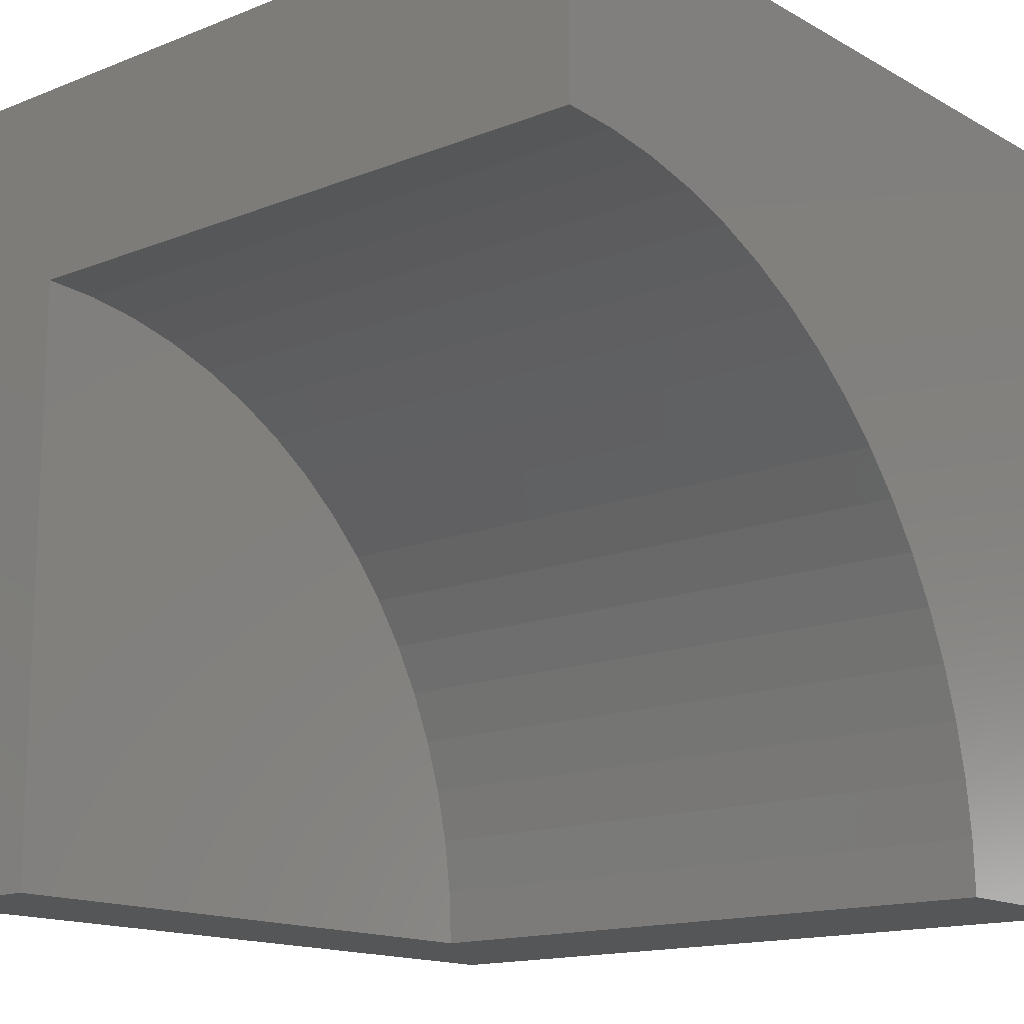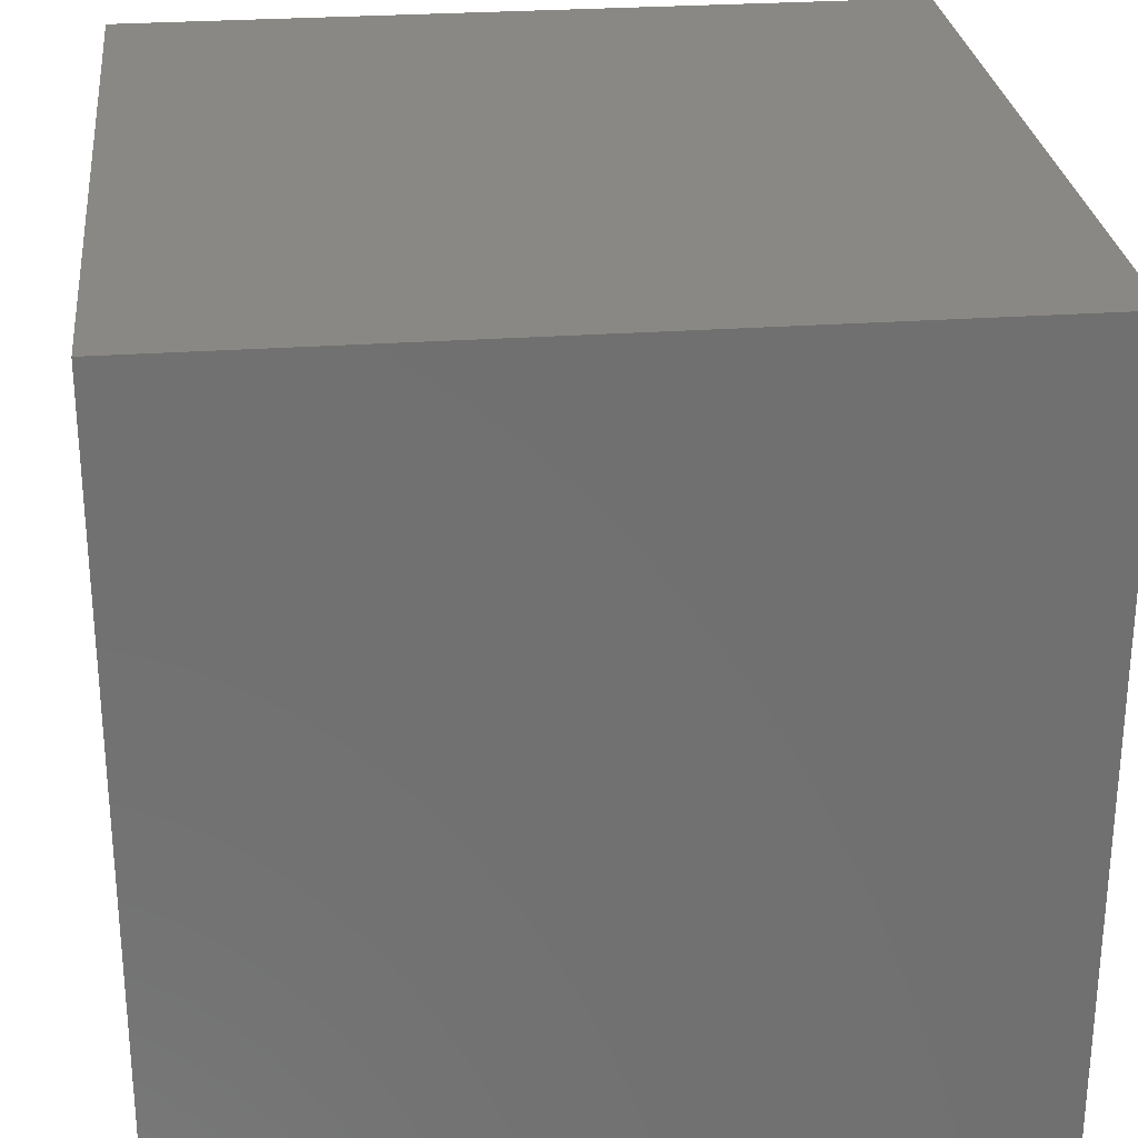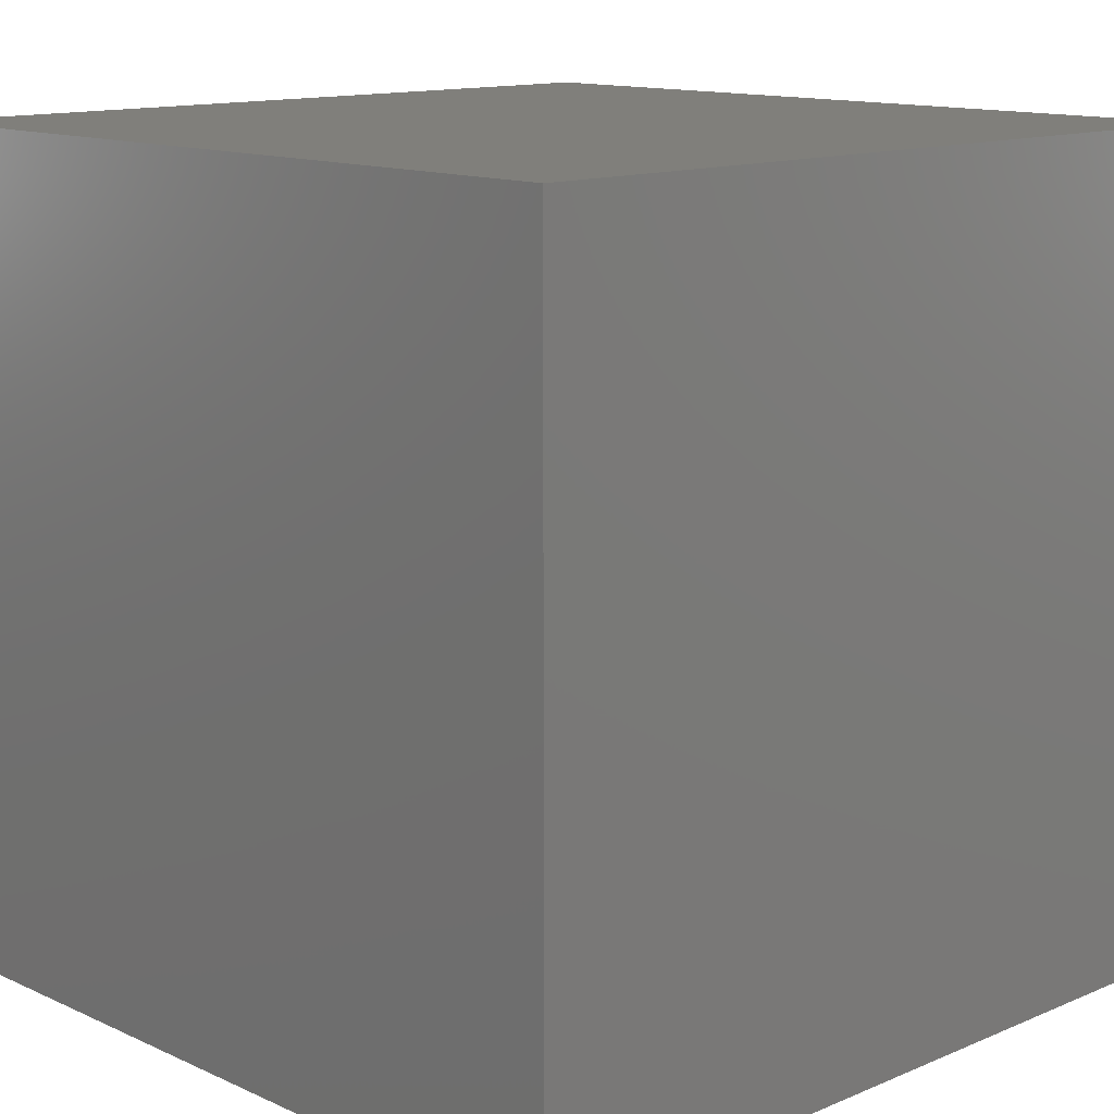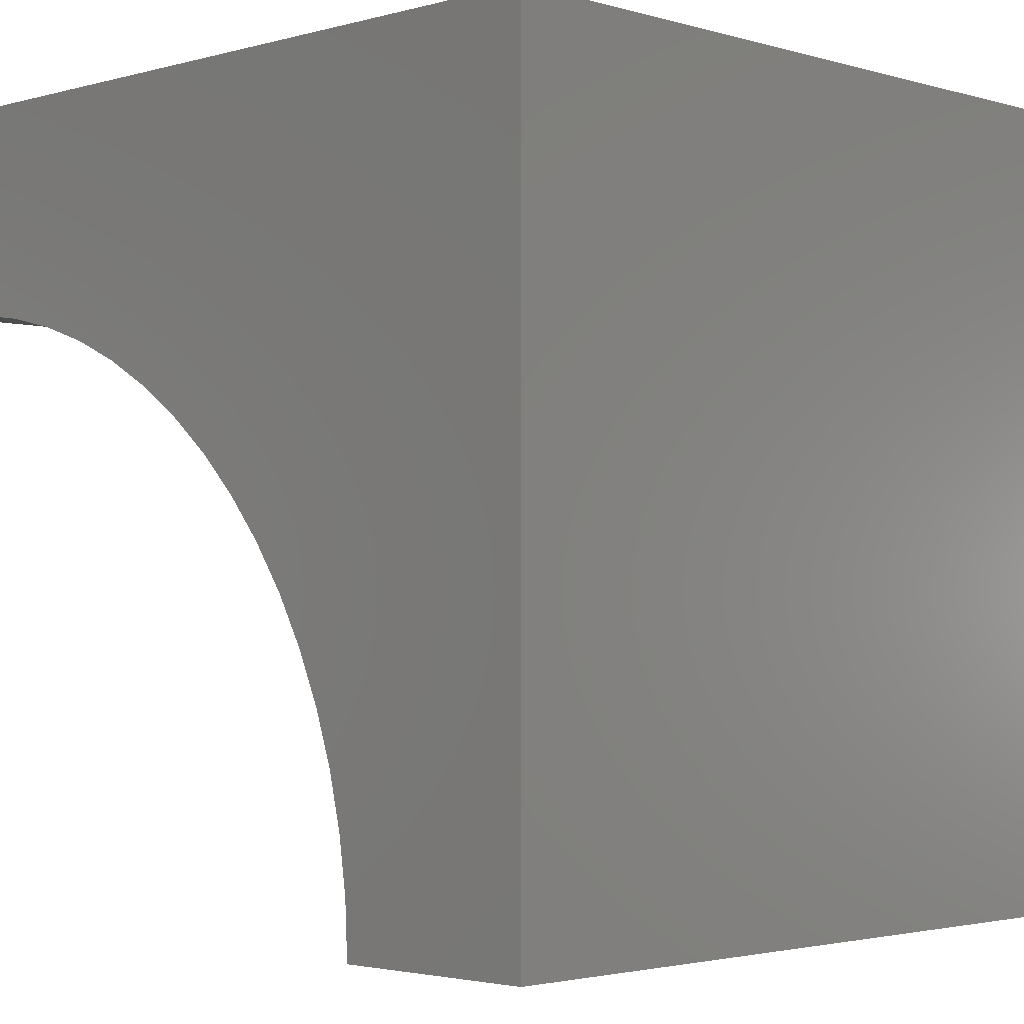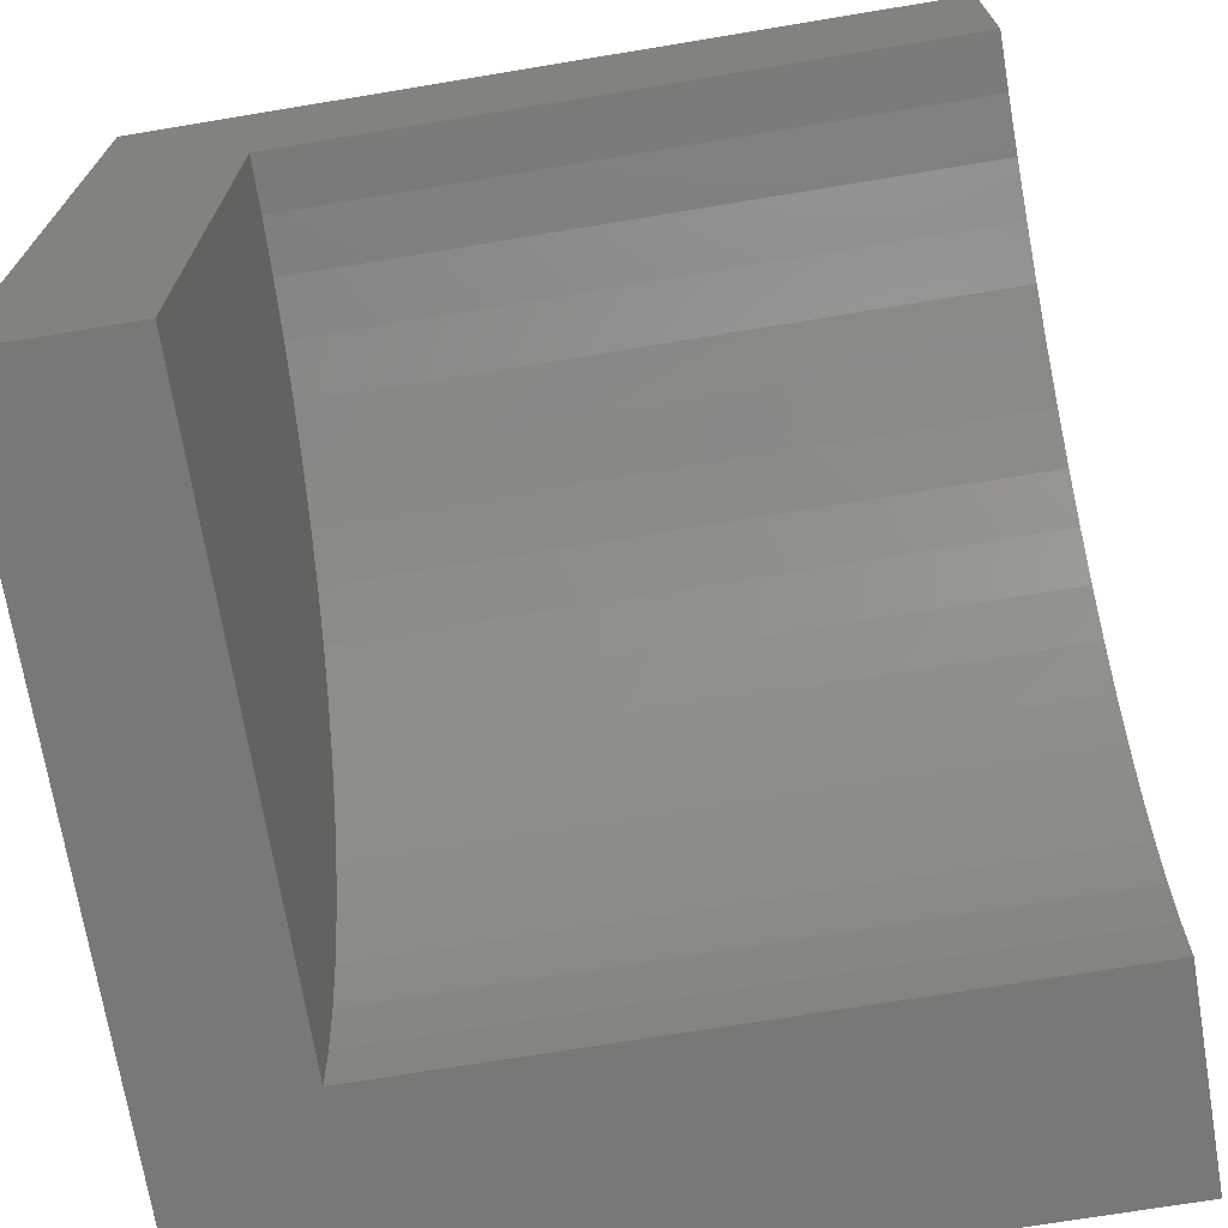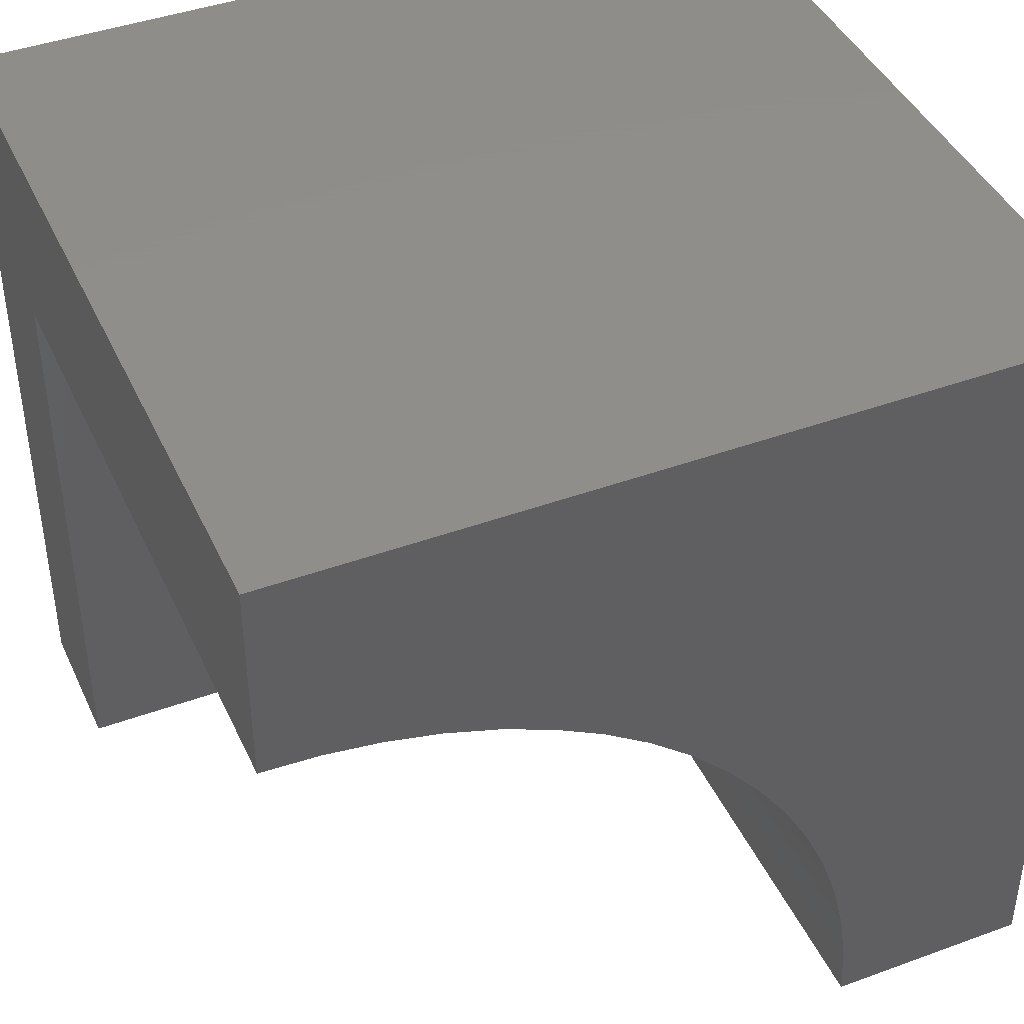
<metadata>
{"format":"stl","ext":"stl","renderer":"f3d","projection":"perspective","resolution":1024,"background":"white","views":[{"elev":-15.0,"azim":-49.8,"up":"+Y"},{"elev":27.5,"azim":173.8,"up":"+Y"},{"elev":12.9,"azim":136.0,"up":"+Y"},{"elev":-2.5,"azim":44.3,"up":"+Y"},{"elev":-70.9,"azim":-80.6,"up":"+Y"},{"elev":42.7,"azim":-23.5,"up":"+Y"}]}
</metadata>
<code>
# stl→obj: 46 verts, 84 faces
v 0 7.453 10
v 0 10 10
v 0 7.453 1.842
v 0 10 0
v 0 0 1.842
v 0 0 0
v 4.563e-16 7.453 10
v 0.6876 7.421 10
v 3.322 6.671 10
v 3.923 6.336 10
v 10 10 10
v 4.491 5.947 10
v 5.021 5.508 10
v 7.453 0 10
v 10 0 10
v 7.421 0.6876 10
v 7.326 1.369 10
v 5.508 5.021 10
v 5.947 4.491 10
v 6.336 3.923 10
v 1.369 7.326 10
v 2.039 7.168 10
v 2.692 6.949 10
v 6.671 3.322 10
v 6.949 2.692 10
v 7.168 2.039 10
v 10 10 0
v 10 0 0
v 7.453 0 1.842
v 7.421 0.6876 1.842
v 7.326 1.369 1.842
v 7.168 2.039 1.842
v 6.949 2.692 1.842
v 6.671 3.322 1.842
v 6.336 3.923 1.842
v 5.947 4.491 1.842
v 5.508 5.021 1.842
v 5.021 5.508 1.842
v 4.491 5.947 1.842
v 3.923 6.336 1.842
v 3.322 6.671 1.842
v 2.692 6.949 1.842
v 2.039 7.168 1.842
v 1.369 7.326 1.842
v 0.6876 7.421 1.842
v 4.563e-16 7.453 1.842
f 1 2 3
f 3 2 4
f 3 4 5
f 5 4 6
f 2 7 8
f 9 10 11
f 11 10 12
f 11 12 13
f 14 15 16
f 16 15 17
f 13 18 11
f 11 18 19
f 11 19 20
f 8 21 2
f 2 21 22
f 2 22 11
f 11 22 23
f 11 23 9
f 20 24 11
f 11 24 25
f 11 25 15
f 15 25 26
f 15 26 17
f 27 11 28
f 28 11 15
f 4 27 6
f 6 27 28
f 11 27 2
f 2 27 4
f 5 6 29
f 29 6 28
f 29 28 14
f 14 28 15
f 29 14 16
f 29 16 30
f 30 16 17
f 30 17 31
f 31 17 26
f 31 26 32
f 32 26 25
f 32 25 33
f 33 25 24
f 33 24 34
f 34 24 20
f 34 20 35
f 35 20 19
f 35 19 36
f 36 19 18
f 36 18 37
f 37 18 13
f 37 13 38
f 38 13 12
f 38 12 39
f 39 12 10
f 39 10 40
f 40 10 9
f 40 9 41
f 41 9 23
f 41 23 42
f 42 23 22
f 42 22 43
f 43 22 21
f 43 21 44
f 44 21 8
f 44 8 45
f 45 8 7
f 45 7 46
f 5 29 30
f 36 37 5
f 37 38 5
f 5 38 39
f 5 39 40
f 40 41 5
f 5 41 42
f 5 42 43
f 43 44 5
f 5 44 45
f 5 45 46
f 30 31 5
f 5 31 32
f 5 32 33
f 33 34 5
f 5 34 35
f 5 35 36

</code>
